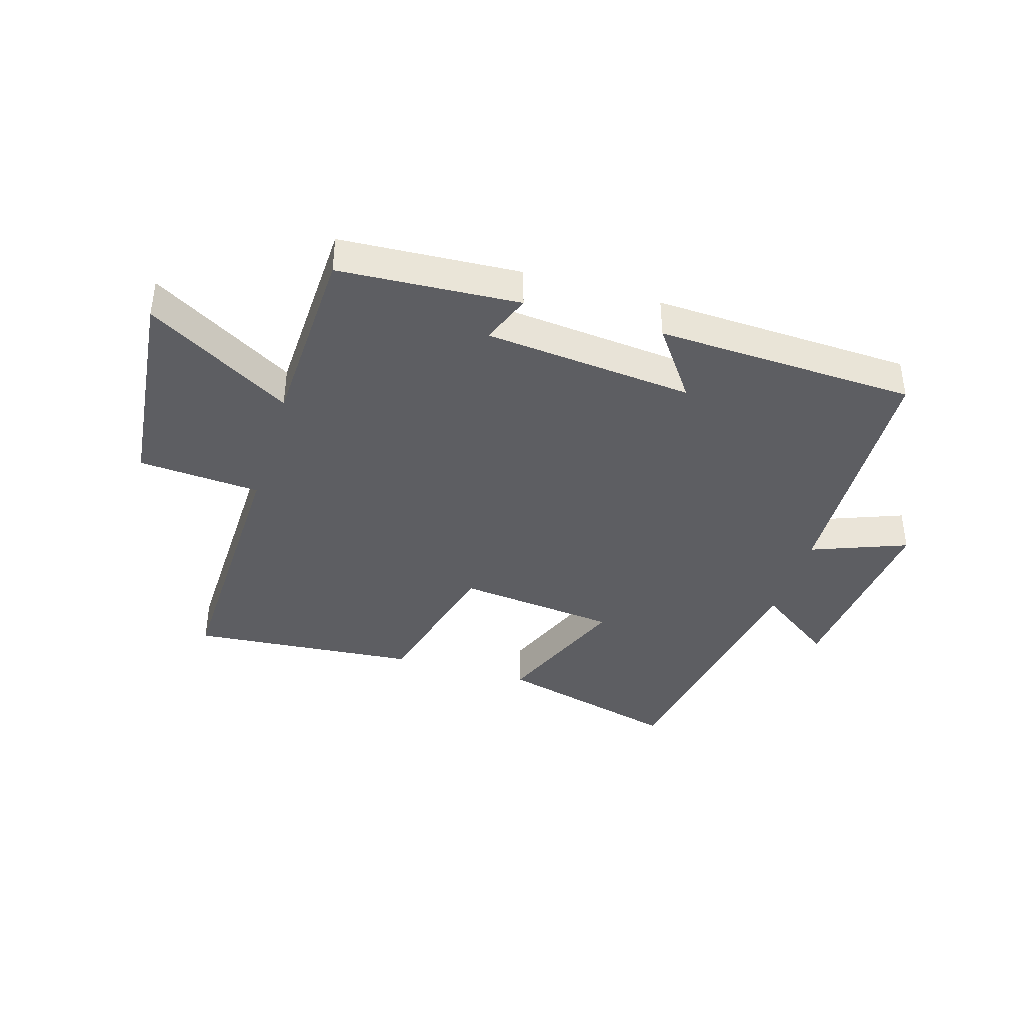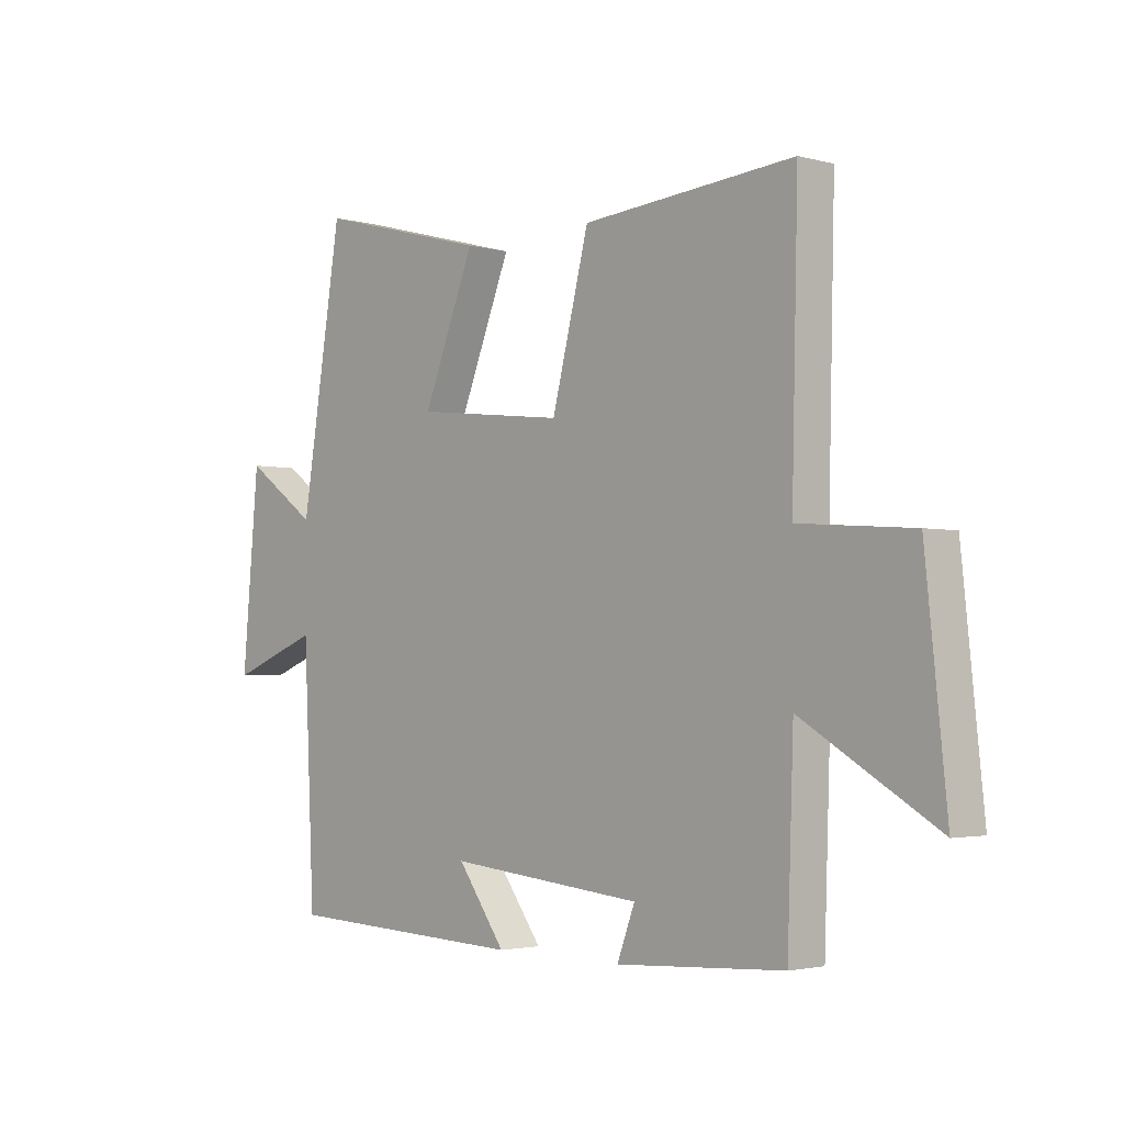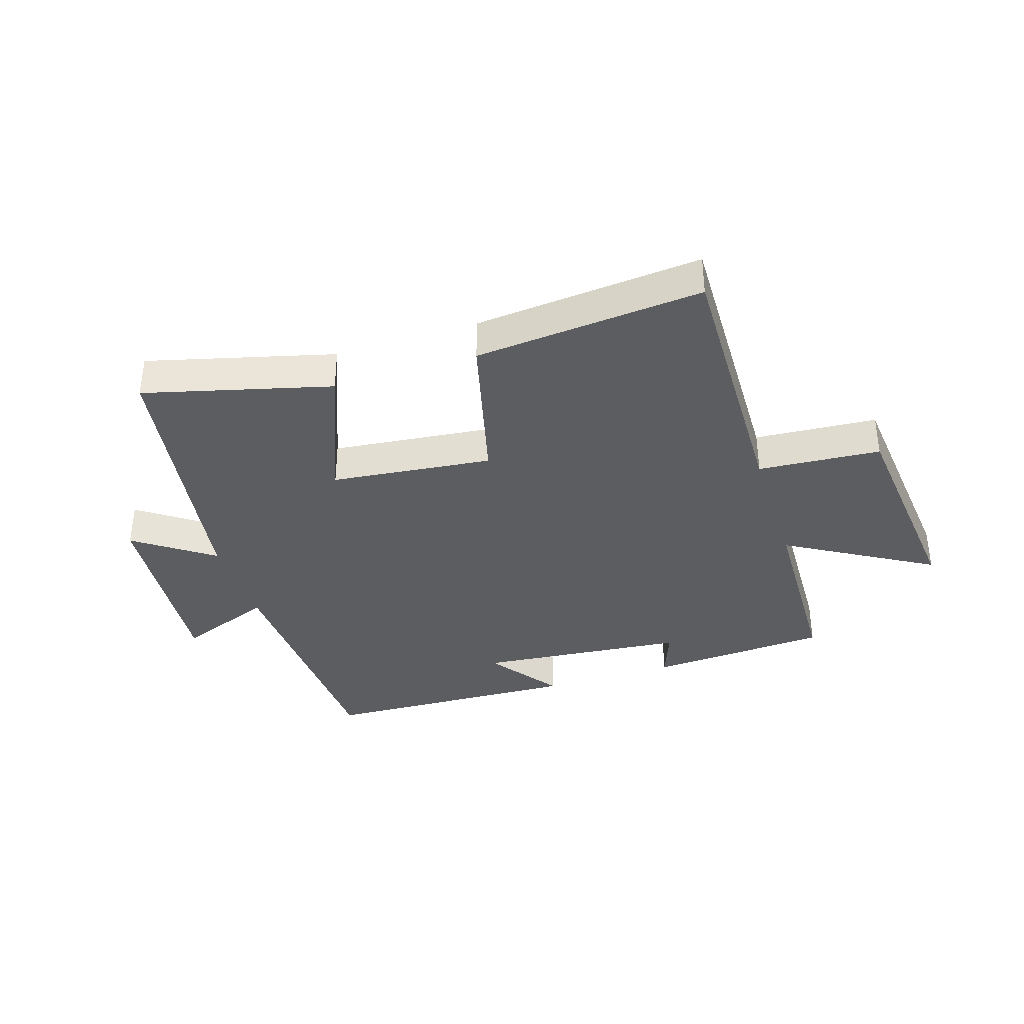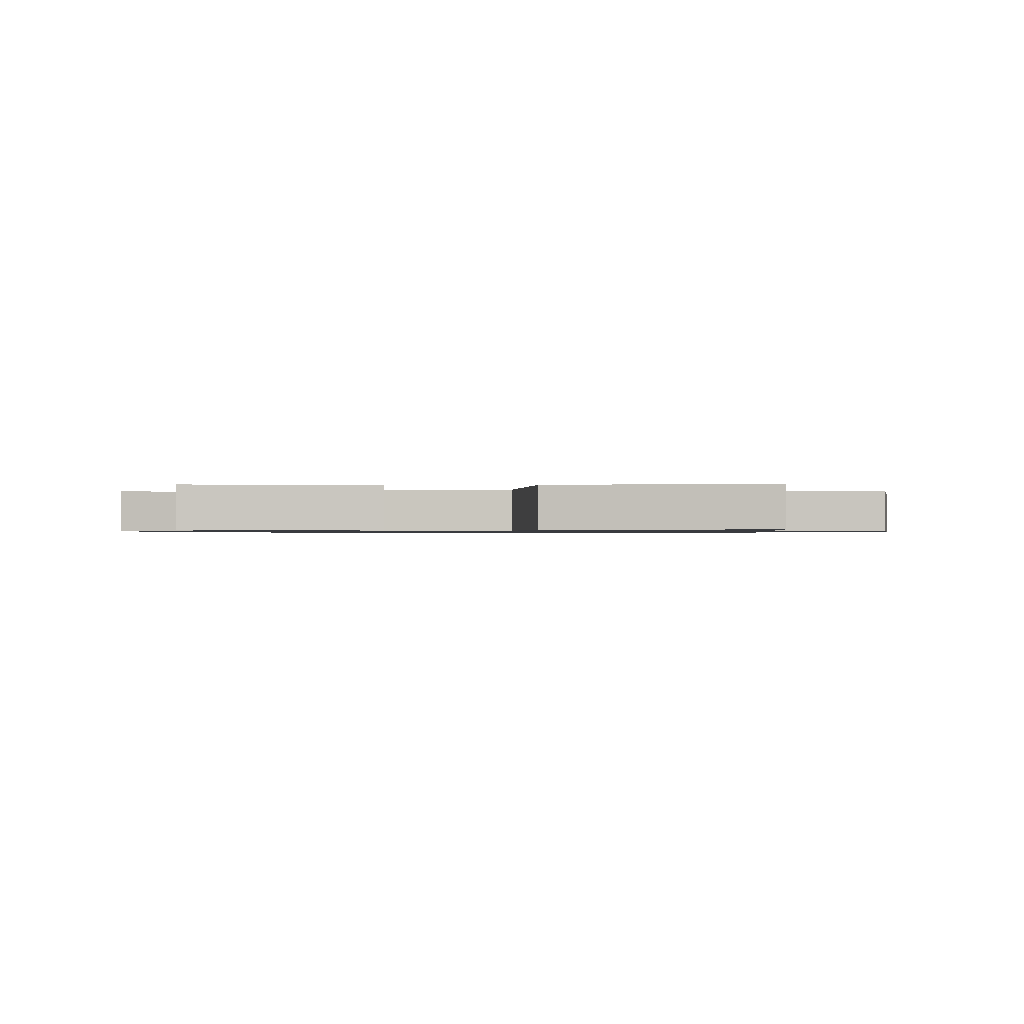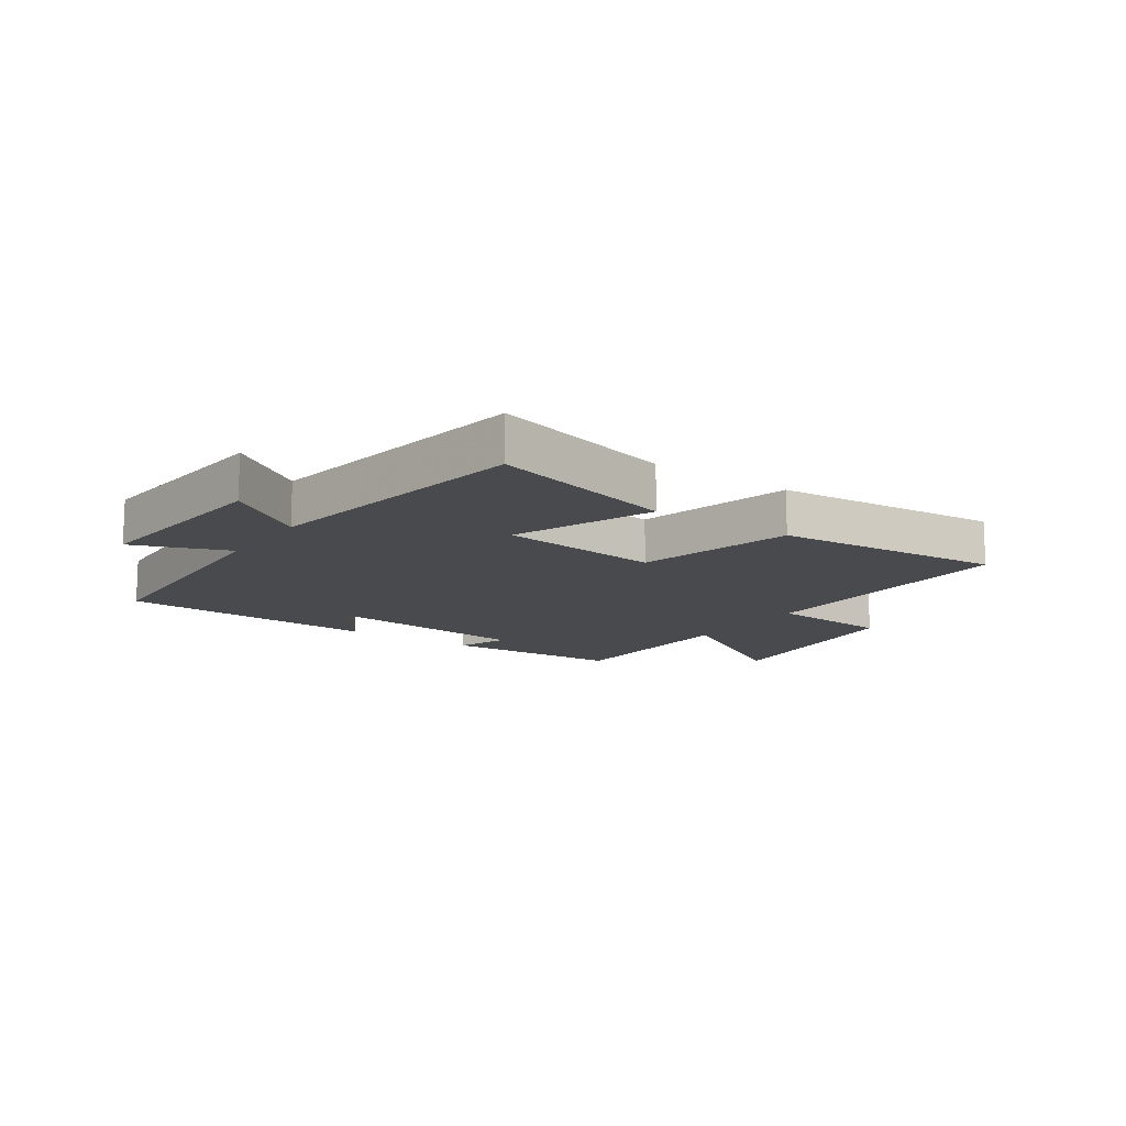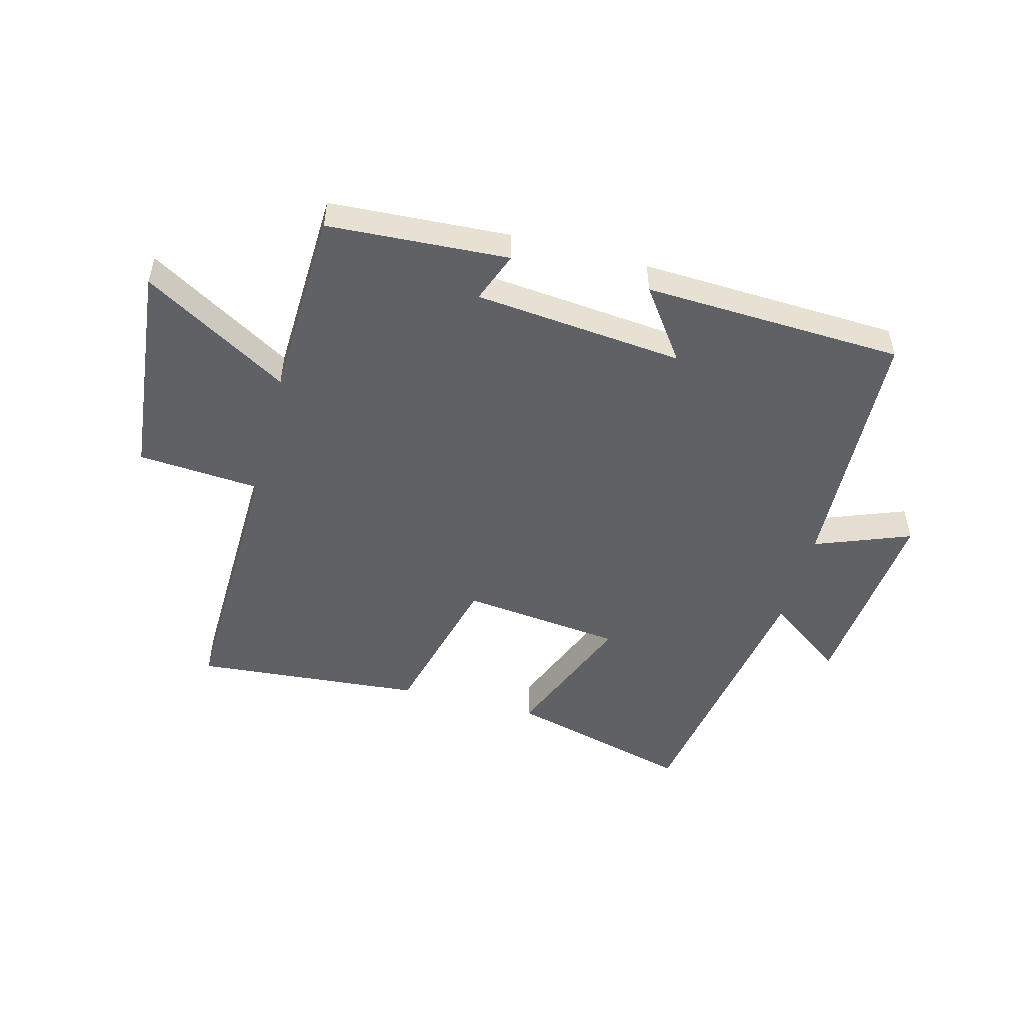
<metadata>
{"format":"obj","ext":"obj","renderer":"f3d","projection":"perspective","resolution":1024,"background":"white","views":[{"elev":-39.3,"azim":163.1,"up":"+Y"},{"elev":-2.6,"azim":47.0,"up":"+Z"},{"elev":-36.8,"azim":17.8,"up":"+Y"},{"elev":-0.9,"azim":5.8,"up":"+Y"},{"elev":-13.3,"azim":-34.7,"up":"+Y"},{"elev":-50.1,"azim":165.1,"up":"+Y"}]}
</metadata>
<code>
v 0.511 0.07 0.533
v 0.5 0.07 0.073
v 0.705 0.07 0.058
v 0.743 0.07 -0.306
v 0.5 0.07 -0.163
v 0.489 0.07 -0.482
v 0.187 0.07 -0.5
v 0.219 0.07 -0.415
v -0.131 0.07 -0.381
v -0.045 0.07 -0.5
v -0.48 0.07 -0.482
v -0.5 0.07 -0.055
v -0.66 0.07 -0.117
v -0.63 0.07 0.215
v -0.5 0.07 0.123
v -0.426 0.07 0.582
v -0.115 0.07 0.5
v -0.208 0.07 0.268
v 0.062 0.07 0.238
v 0.129 0.07 0.5
v 0.511 0 0.533
v 0.5 0 0.073
v 0.705 0 0.058
v 0.743 0 -0.306
v 0.5 0 -0.163
v 0.489 0 -0.482
v 0.187 0 -0.5
v 0.219 0 -0.415
v -0.131 0 -0.381
v -0.045 0 -0.5
v -0.48 0 -0.482
v -0.5 0 -0.055
v -0.66 0 -0.117
v -0.63 0 0.215
v -0.5 0 0.123
v -0.426 0 0.582
v -0.115 0 0.5
v -0.208 0 0.268
v 0.062 0 0.238
v 0.129 0 0.5
f 19 20 1 2
f 18 19 2
f 15 16 17 18
f 15 18 2
f 12 13 14 15
f 9 10 11 12
f 8 9 12 15
f 5 6 7 8
f 5 8 15 2
f 2 3 4 5
f 22 21 40 39
f 22 39 38
f 38 37 36 35
f 22 38 35
f 35 34 33 32
f 32 31 30 29
f 35 32 29 28
f 28 27 26 25
f 22 35 28 25
f 25 24 23 22
f 1 21 22 2
f 2 22 23 3
f 3 23 24 4
f 4 24 25 5
f 5 25 26 6
f 6 26 27 7
f 7 27 28 8
f 8 28 29 9
f 9 29 30 10
f 10 30 31 11
f 11 31 32 12
f 12 32 33 13
f 13 33 34 14
f 14 34 35 15
f 15 35 36 16
f 16 36 37 17
f 17 37 38 18
f 18 38 39 19
f 19 39 40 20
f 20 40 21 1

</code>
